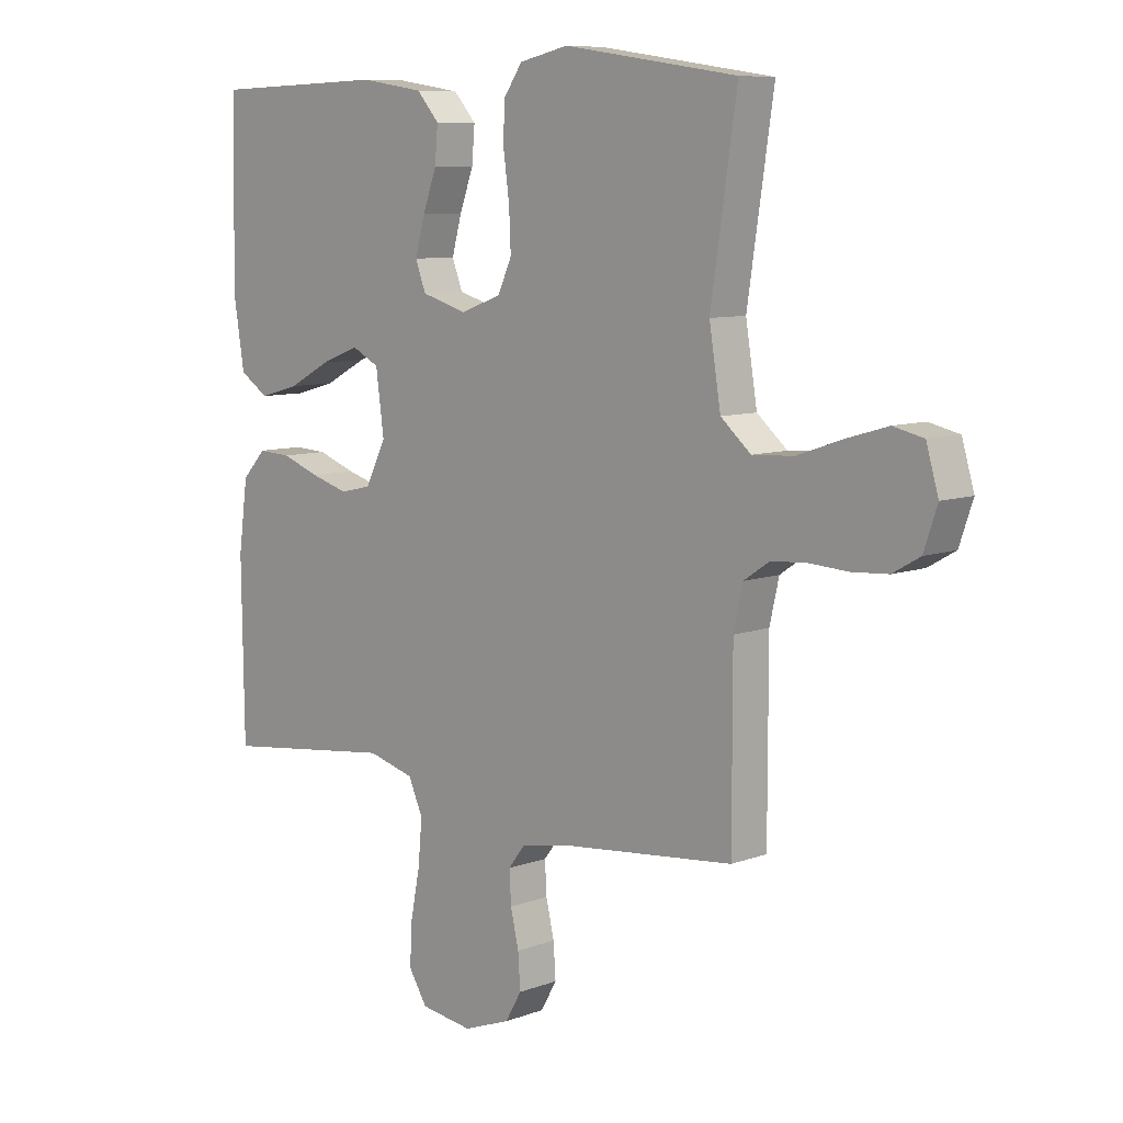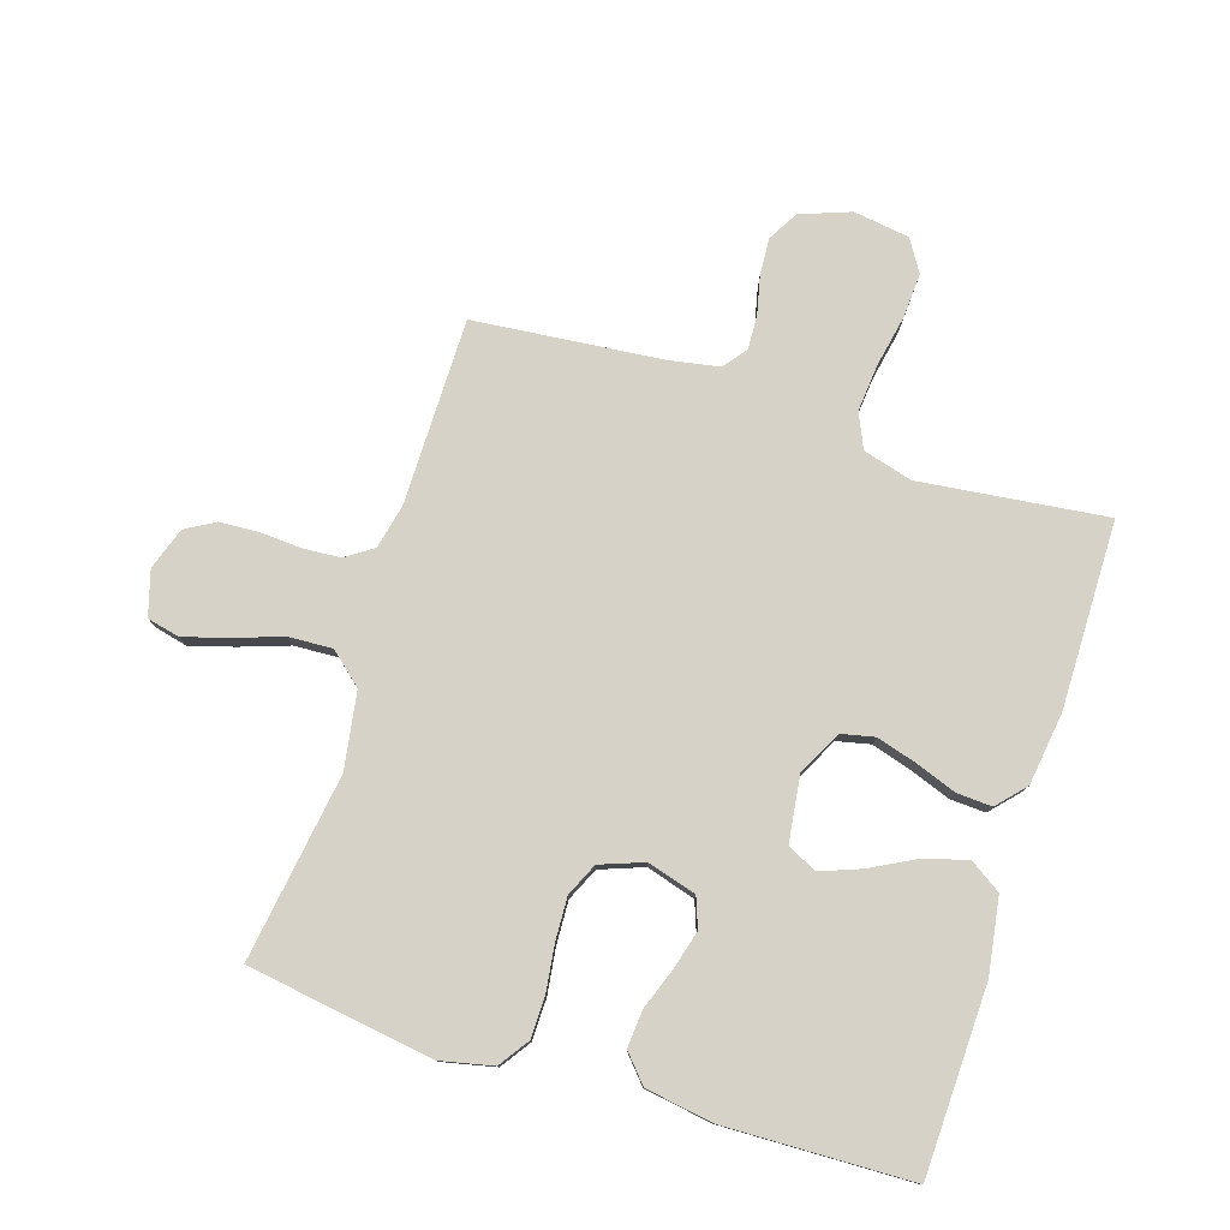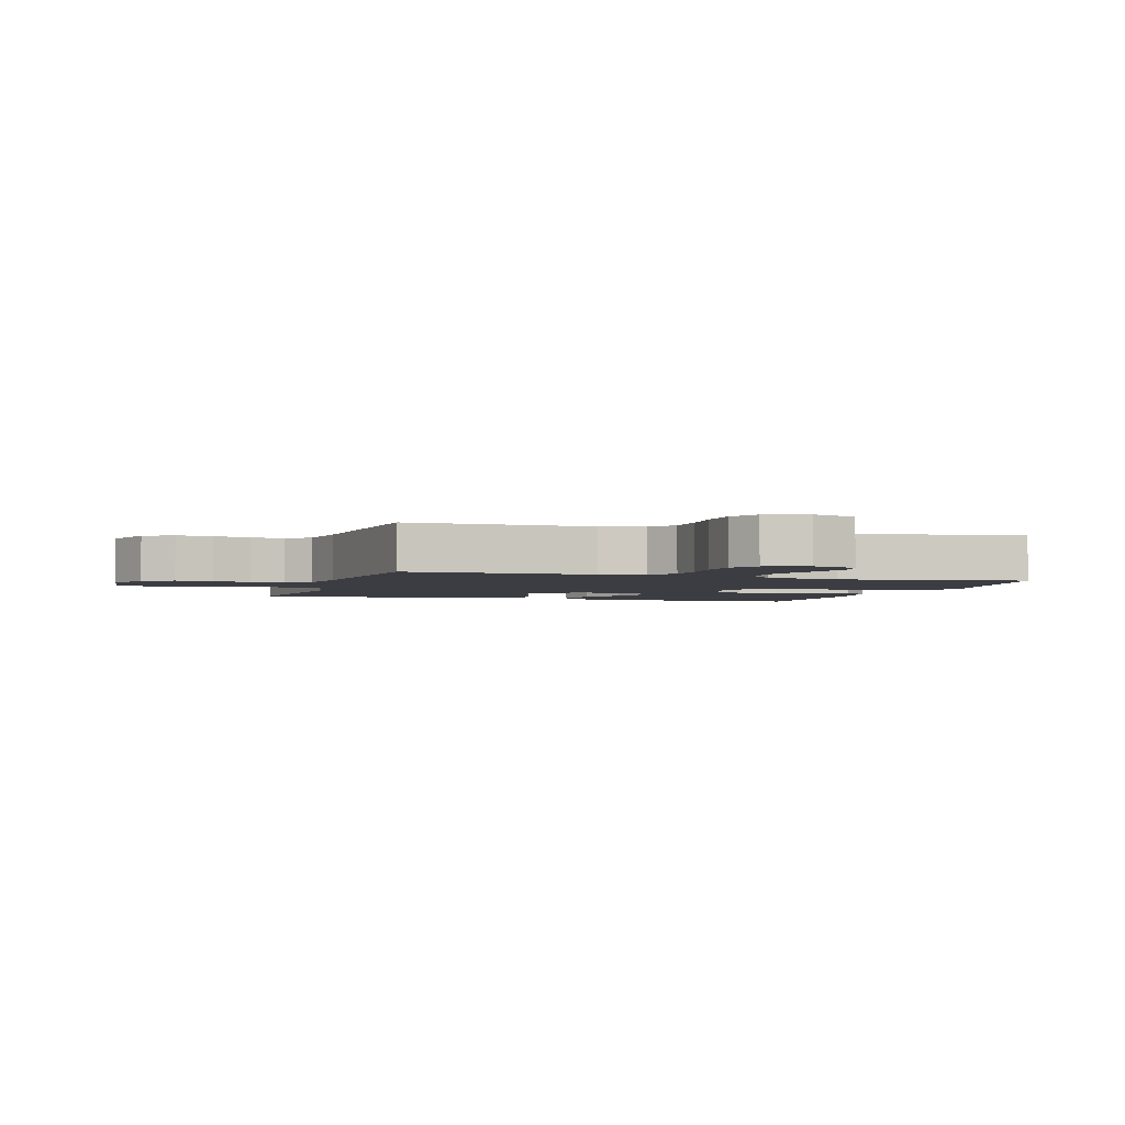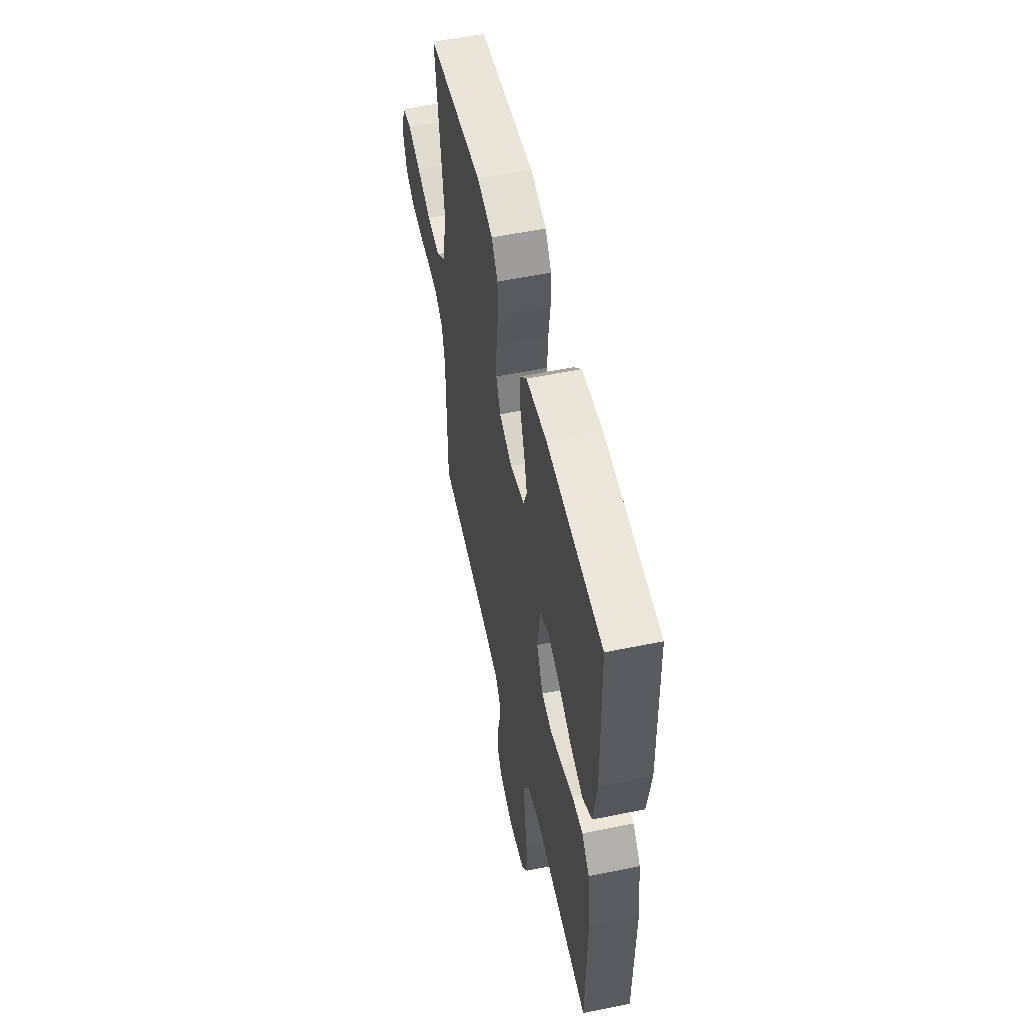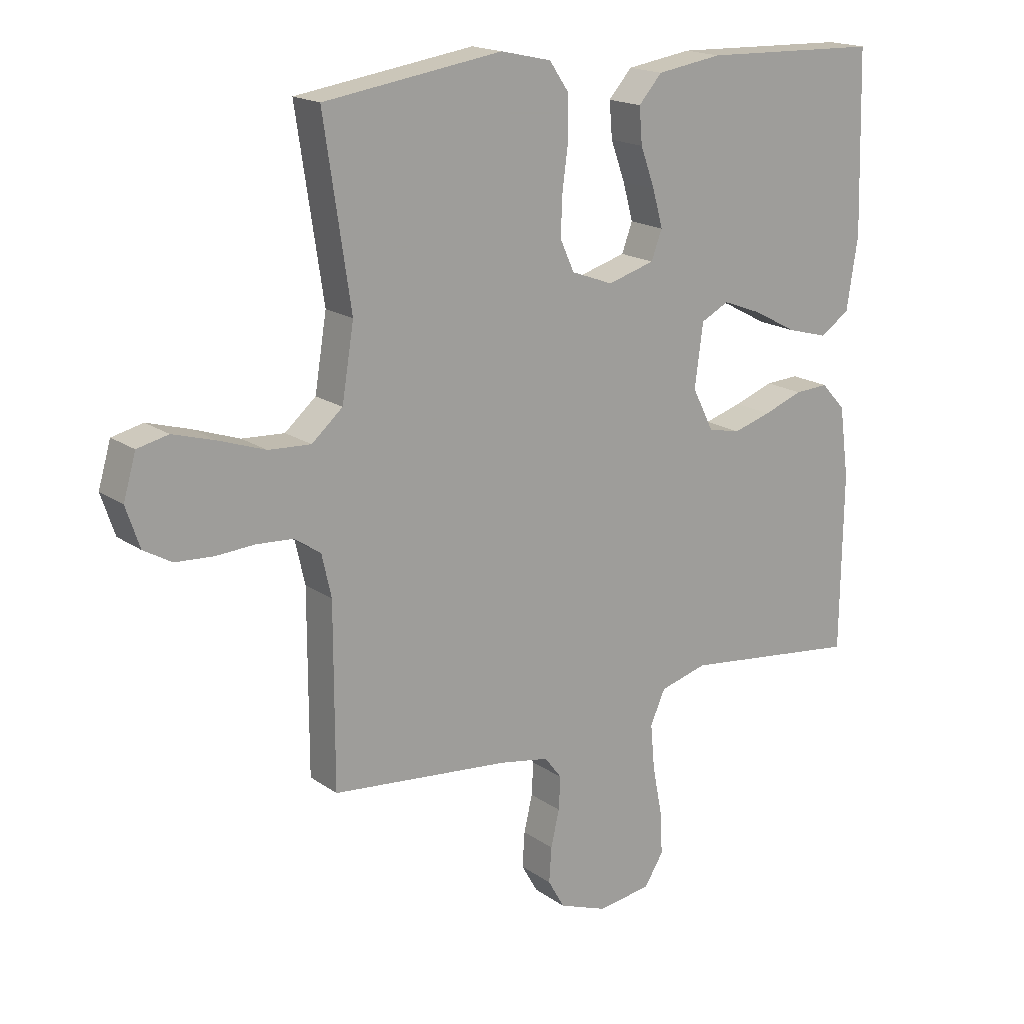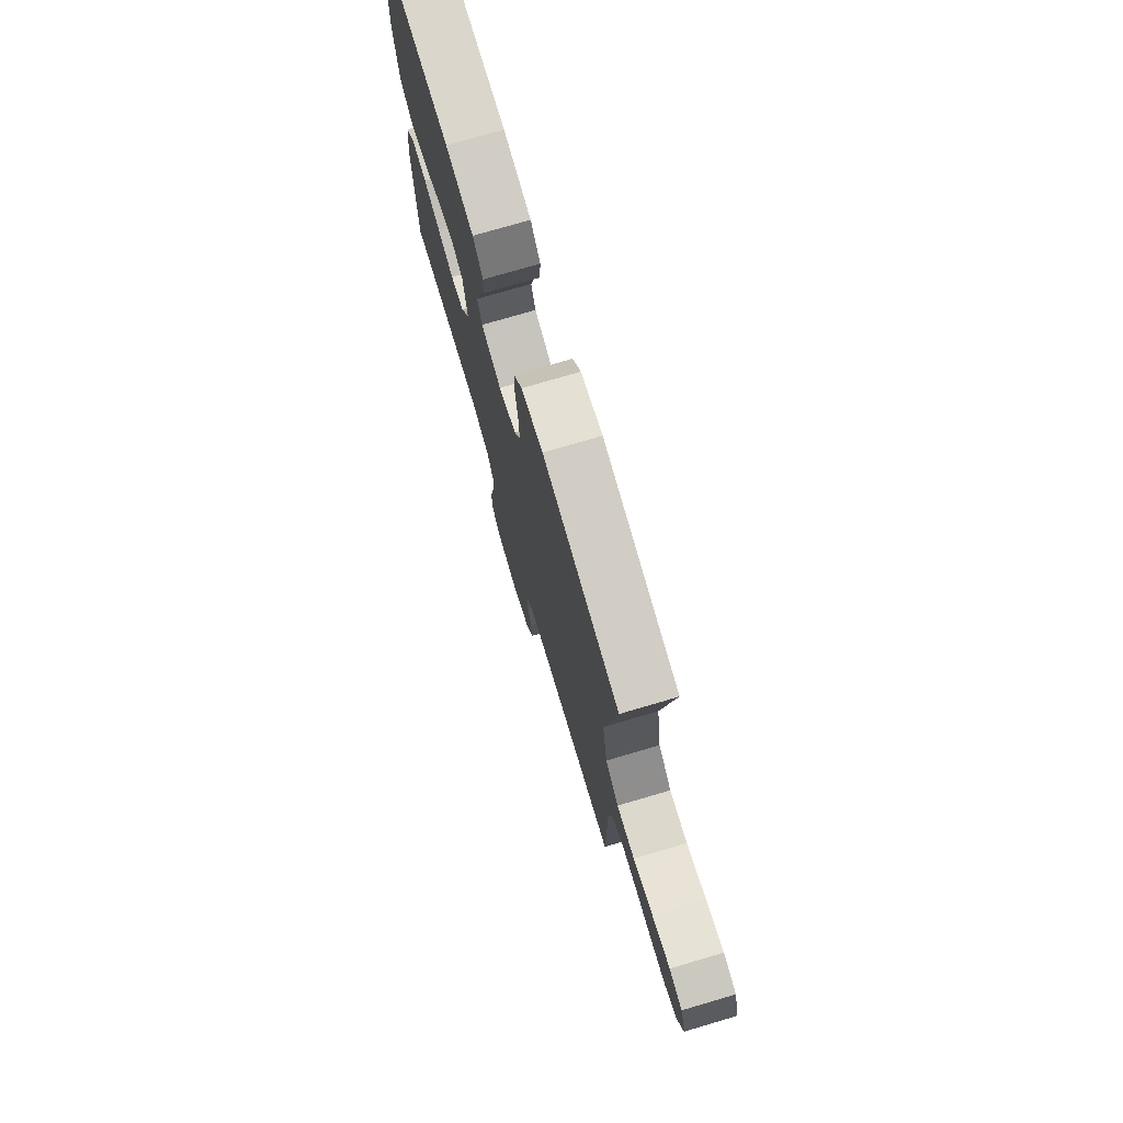
<metadata>
{"format":"obj","ext":"obj","renderer":"f3d","projection":"perspective","resolution":1024,"background":"white","views":[{"elev":8.5,"azim":-135.0,"up":"+Z"},{"elev":78.5,"azim":17.7,"up":"+Y"},{"elev":-2.9,"azim":-107.4,"up":"+Y"},{"elev":54.9,"azim":77.8,"up":"+Z"},{"elev":17.7,"azim":-36.7,"up":"+Z"},{"elev":75.6,"azim":-106.4,"up":"+Z"}]}
</metadata>
<code>
v 0.5 0.07 0.5
v 0.508 0.07 0.2
v 0.489 0.07 0.079
v 0.439 0.07 0.046
v 0.37 0.07 0.065
v 0.297 0.07 0.104
v 0.231 0.07 0.129
v 0.184 0.07 0.105
v 0.17 0.07 0
v 0.206 0.07 -0.071
v 0.26 0.07 -0.083
v 0.324 0.07 -0.064
v 0.39 0.07 -0.04
v 0.447 0.07 -0.037
v 0.488 0.07 -0.082
v 0.504 0.07 -0.2
v 0.5 0.07 -0.5
v 0.2 0.07 -0.464
v 0.12 0.07 -0.486
v 0.095 0.07 -0.542
v 0.102 0.07 -0.618
v 0.118 0.07 -0.7
v 0.122 0.07 -0.773
v 0.09 0.07 -0.824
v 0 0.07 -0.837
v -0.081 0.07 -0.807
v -0.109 0.07 -0.758
v -0.105 0.07 -0.699
v -0.091 0.07 -0.638
v -0.088 0.07 -0.583
v -0.117 0.07 -0.545
v -0.2 0.07 -0.53
v -0.5 0.07 -0.5
v -0.5 0.07 -0.2
v -0.516 0.07 -0.129
v -0.56 0.07 -0.099
v -0.621 0.07 -0.095
v -0.687 0.07 -0.099
v -0.75 0.07 -0.095
v -0.797 0.07 -0.068
v -0.82 0.07 0
v -0.799 0.07 0.072
v -0.747 0.07 0.084
v -0.676 0.07 0.063
v -0.598 0.07 0.036
v -0.527 0.07 0.032
v -0.475 0.07 0.077
v -0.455 0.07 0.2
v -0.5 0.07 0.5
v -0.2 0.07 0.545
v -0.115 0.07 0.526
v -0.082 0.07 0.478
v -0.081 0.07 0.411
v -0.091 0.07 0.337
v -0.094 0.07 0.268
v -0.07 0.07 0.215
v 0 0.07 0.189
v 0.079 0.07 0.212
v 0.097 0.07 0.26
v 0.08 0.07 0.322
v 0.056 0.07 0.388
v 0.051 0.07 0.448
v 0.09 0.07 0.492
v 0.2 0.07 0.509
v 0.5 0 0.5
v 0.508 0 0.2
v 0.489 0 0.079
v 0.439 0 0.046
v 0.37 0 0.065
v 0.297 0 0.104
v 0.231 0 0.129
v 0.184 0 0.105
v 0.17 0 0
v 0.206 0 -0.071
v 0.26 0 -0.083
v 0.324 0 -0.064
v 0.39 0 -0.04
v 0.447 0 -0.037
v 0.488 0 -0.082
v 0.504 0 -0.2
v 0.5 0 -0.5
v 0.2 0 -0.464
v 0.12 0 -0.486
v 0.095 0 -0.542
v 0.102 0 -0.618
v 0.118 0 -0.7
v 0.122 0 -0.773
v 0.09 0 -0.824
v 0 0 -0.837
v -0.081 0 -0.807
v -0.109 0 -0.758
v -0.105 0 -0.699
v -0.091 0 -0.638
v -0.088 0 -0.583
v -0.117 0 -0.545
v -0.2 0 -0.53
v -0.5 0 -0.5
v -0.5 0 -0.2
v -0.516 0 -0.129
v -0.56 0 -0.099
v -0.621 0 -0.095
v -0.687 0 -0.099
v -0.75 0 -0.095
v -0.797 0 -0.068
v -0.82 0 0
v -0.799 0 0.072
v -0.747 0 0.084
v -0.676 0 0.063
v -0.598 0 0.036
v -0.527 0 0.032
v -0.475 0 0.077
v -0.455 0 0.2
v -0.5 0 0.5
v -0.2 0 0.545
v -0.115 0 0.526
v -0.082 0 0.478
v -0.081 0 0.411
v -0.091 0 0.337
v -0.094 0 0.268
v -0.07 0 0.215
v 0 0 0.189
v 0.079 0 0.212
v 0.097 0 0.26
v 0.08 0 0.322
v 0.056 0 0.388
v 0.051 0 0.448
v 0.09 0 0.492
v 0.2 0 0.509
f 60 61 62 63
f 59 60 63 64
f 58 59 64 1
f 51 52 53 54
f 51 54 55
f 48 49 50 51
f 47 48 51 55
f 46 47 55 56
f 42 43 44 45
f 40 41 42 45
f 40 45 46
f 37 38 39 40
f 36 37 40 46
f 35 36 46 56
f 32 33 34
f 31 32 34 35
f 26 27 28 29
f 26 29 30
f 25 26 30
f 24 25 30
f 21 22 23 24
f 20 21 24 30
f 19 20 30 31
f 15 16 17 18
f 12 13 14 15
f 11 12 15 18
f 10 11 18 19
f 3 4 5 6
f 3 6 7
f 58 1 2 3
f 57 58 3 7
f 35 56 57
f 9 10 19 31
f 8 9 31 35
f 7 8 35 57
f 127 126 125 124
f 128 127 124 123
f 65 128 123 122
f 118 117 116 115
f 119 118 115
f 115 114 113 112
f 119 115 112 111
f 120 119 111 110
f 109 108 107 106
f 109 106 105 104
f 110 109 104
f 104 103 102 101
f 110 104 101 100
f 120 110 100 99
f 98 97 96
f 99 98 96 95
f 93 92 91 90
f 94 93 90
f 94 90 89
f 94 89 88
f 88 87 86 85
f 94 88 85 84
f 95 94 84 83
f 82 81 80 79
f 79 78 77 76
f 82 79 76 75
f 83 82 75 74
f 70 69 68 67
f 71 70 67
f 67 66 65 122
f 71 67 122 121
f 121 120 99
f 95 83 74 73
f 99 95 73 72
f 121 99 72 71
f 1 65 66 2
f 2 66 67 3
f 3 67 68 4
f 4 68 69 5
f 5 69 70 6
f 6 70 71 7
f 7 71 72 8
f 8 72 73 9
f 9 73 74 10
f 10 74 75 11
f 11 75 76 12
f 12 76 77 13
f 13 77 78 14
f 14 78 79 15
f 15 79 80 16
f 16 80 81 17
f 17 81 82 18
f 18 82 83 19
f 19 83 84 20
f 20 84 85 21
f 21 85 86 22
f 22 86 87 23
f 23 87 88 24
f 24 88 89 25
f 25 89 90 26
f 26 90 91 27
f 27 91 92 28
f 28 92 93 29
f 29 93 94 30
f 30 94 95 31
f 31 95 96 32
f 32 96 97 33
f 33 97 98 34
f 34 98 99 35
f 35 99 100 36
f 36 100 101 37
f 37 101 102 38
f 38 102 103 39
f 39 103 104 40
f 40 104 105 41
f 41 105 106 42
f 42 106 107 43
f 43 107 108 44
f 44 108 109 45
f 45 109 110 46
f 46 110 111 47
f 47 111 112 48
f 48 112 113 49
f 49 113 114 50
f 50 114 115 51
f 51 115 116 52
f 52 116 117 53
f 53 117 118 54
f 54 118 119 55
f 55 119 120 56
f 56 120 121 57
f 57 121 122 58
f 58 122 123 59
f 59 123 124 60
f 60 124 125 61
f 61 125 126 62
f 62 126 127 63
f 63 127 128 64
f 64 128 65 1

</code>
